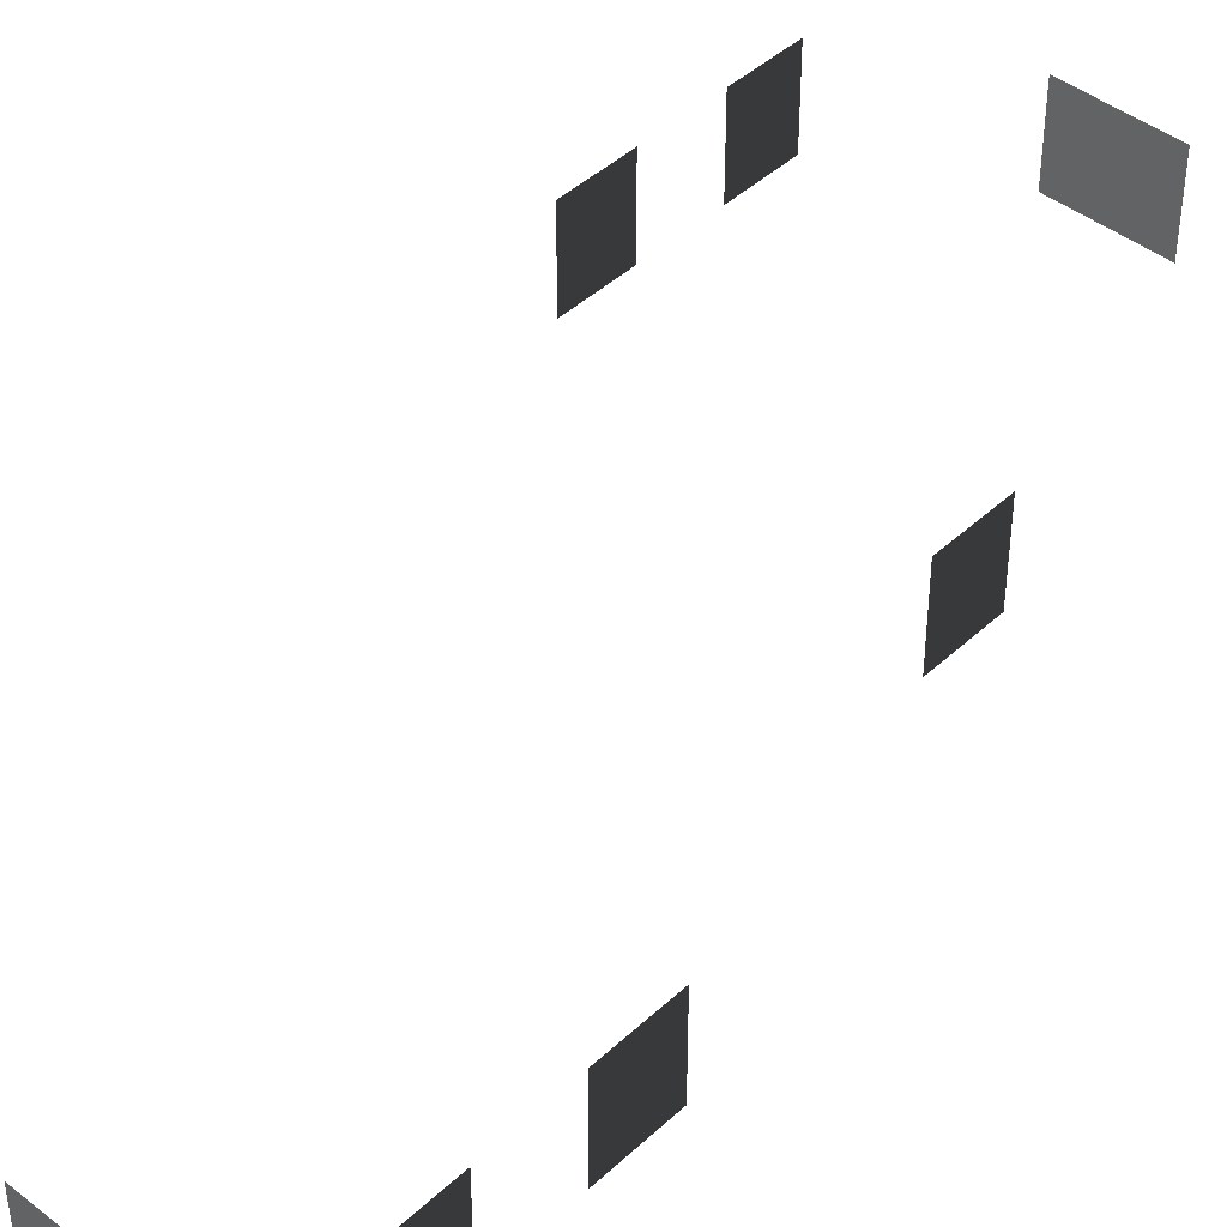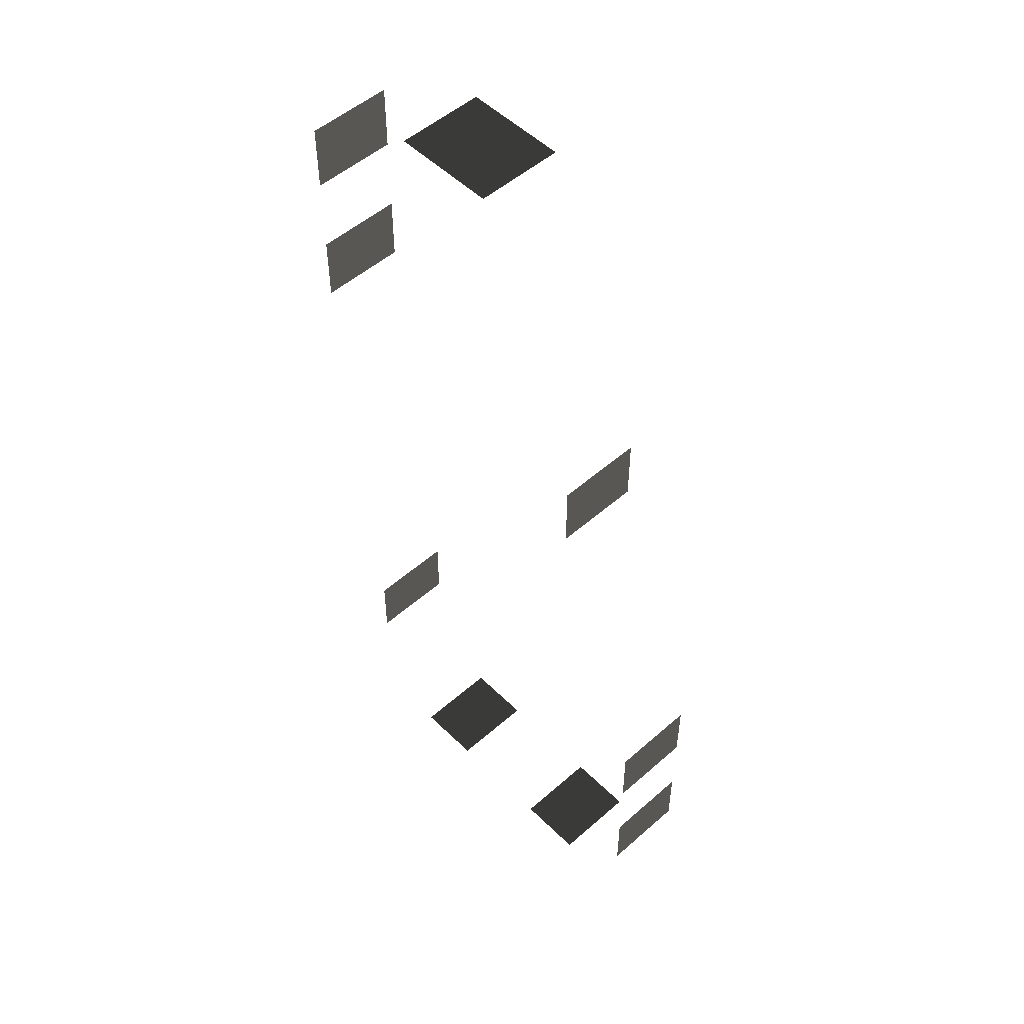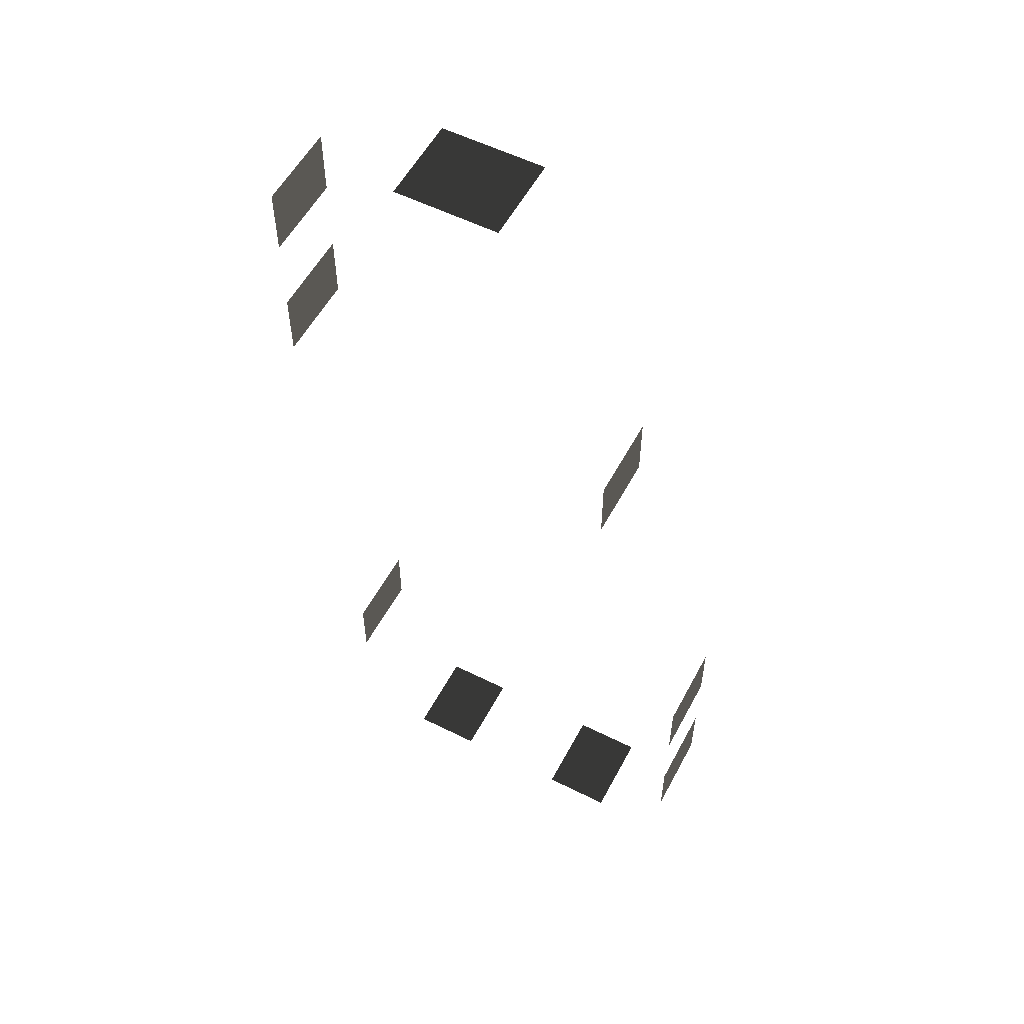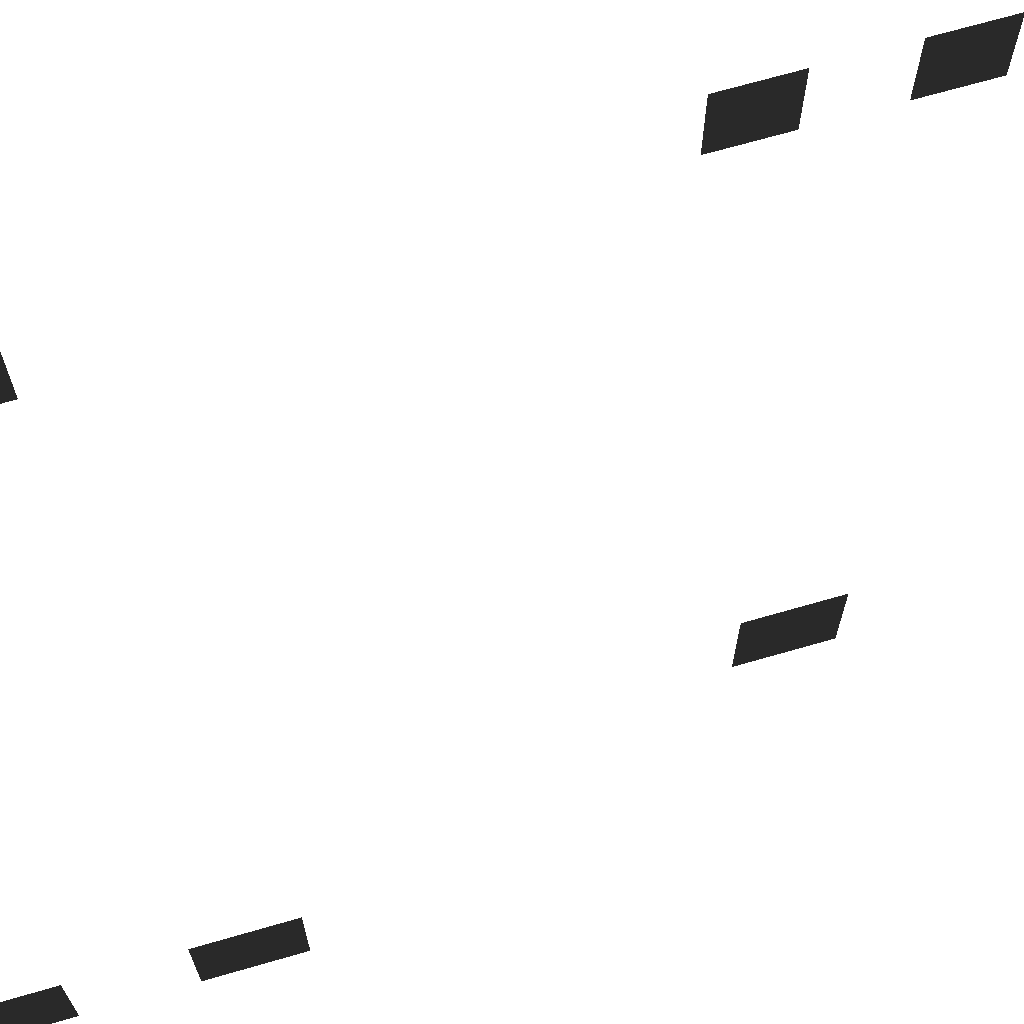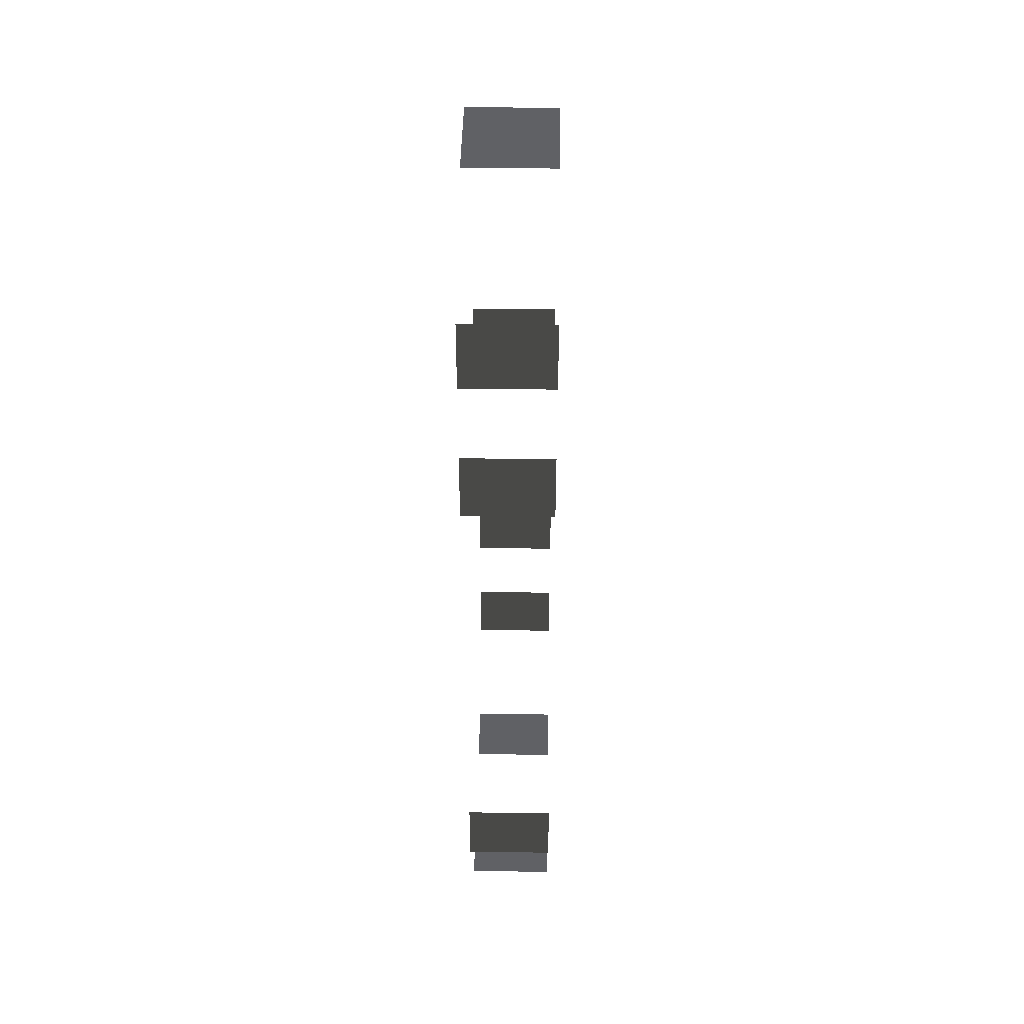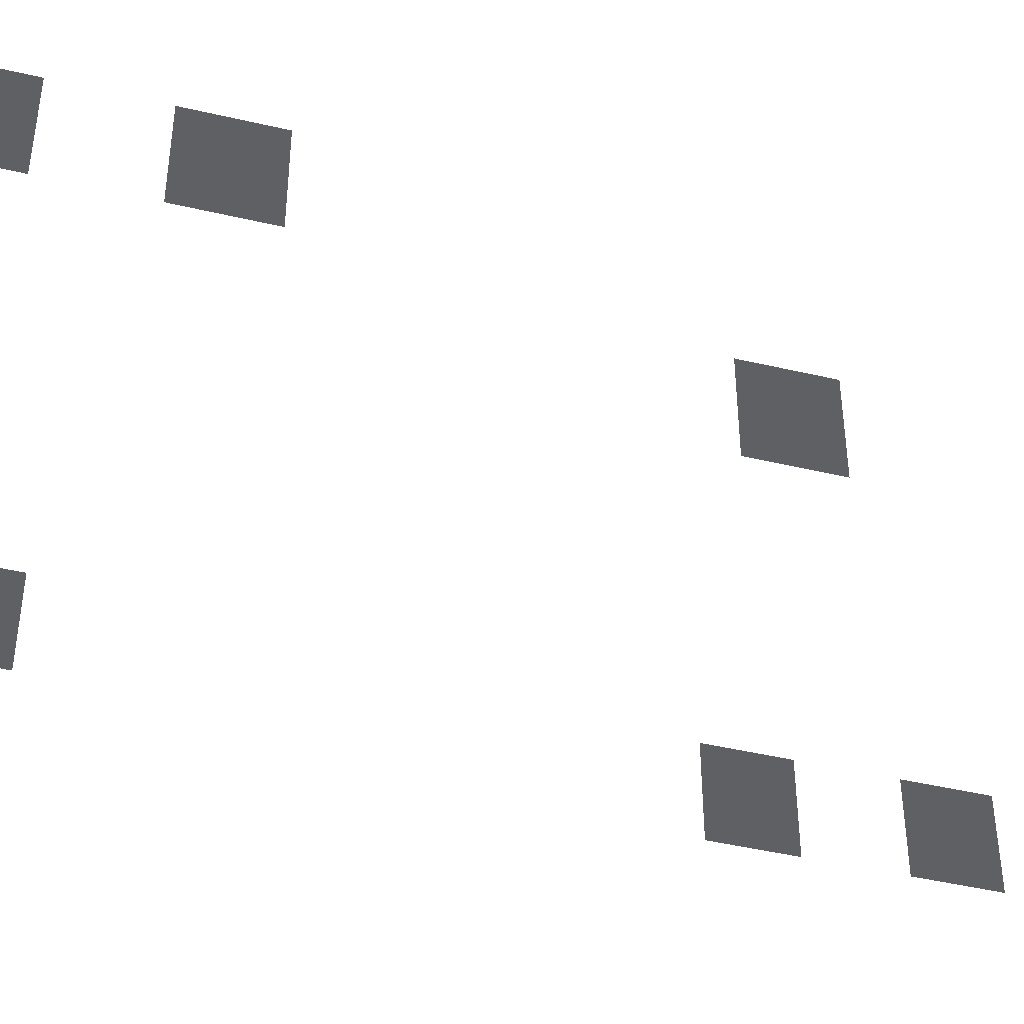
<metadata>
{"format":"obj","ext":"obj","renderer":"f3d","projection":"perspective","resolution":1024,"background":"white","views":[{"elev":43.5,"azim":42.6,"up":"+Z"},{"elev":51.8,"azim":46.5,"up":"+Y"},{"elev":55.6,"azim":27.8,"up":"+Y"},{"elev":69.6,"azim":73.9,"up":"+Z"},{"elev":41.8,"azim":-89.0,"up":"+Y"},{"elev":-45.3,"azim":74.8,"up":"+Z"}]}
</metadata>
<code>
v -0.957 2.254 -0.001043
v -0.957 2.254 -1.482
v -0.957 1.088 -1.482
v -0.957 1.088 -0.001043
v -6.871 5.079 -0.001043
v -6.871 5.079 -1.482
v -6.871 6.246 -1.482
v -6.871 6.246 -0.001043
v -6.871 2.575 -0.001043
v -6.871 2.575 -1.482
v -6.871 3.741 -1.482
v -6.871 3.741 -0.001043
v -3.463 7.447 -0.001043
v -3.463 7.447 -1.482
v -2.88 7.447 -1.482
v -2.88 7.447 -0.001043
v -4.046 7.447 -0.001043
v -4.046 7.447 -1.482
v -4.629 7.447 -0.001043
v -4.629 7.447 -1.482
v -4.046 7.447 -1.482
v -4.046 7.447 -0.001043
v 0.7753 -4.041 -0.001043
v 0.7753 -4.041 -1.482
v 0.7752 -5.207 -1.482
v 0.7752 -5.207 -0.001043
v 0.7752 -6.505 -0.001043
v 0.7752 -6.505 -1.482
v 0.7752 -7.671 -1.482
v 0.7752 -7.671 -0.001043
v -0.5312 -8.963 -0.001043
v -0.5312 -8.963 -1.482
v -1.697 -8.963 -1.482
v -1.697 -8.963 -0.001043
v -3.656 -8.963 -0.001043
v -3.656 -8.963 -1.482
v -4.823 -8.963 -1.482
v -4.823 -8.963 -0.001043
v -6.101 -6.718 -0.001043
v -6.101 -6.718 -1.482
v -6.101 -5.552 -1.482
v -6.101 -5.552 -0.001043
g Building_small_t1.018_36168_523
f 1 3 2
f 1 4 3
f 5 7 6
f 5 8 7
f 9 11 10
f 9 12 11
f 13 15 14
f 13 16 15
f 17 13 14
f 17 14 18
f 19 21 20
f 19 22 21
f 23 25 24
f 23 26 25
f 27 29 28
f 27 30 29
f 31 33 32
f 31 34 33
f 35 37 36
f 35 38 37
f 39 41 40
f 39 42 41

</code>
